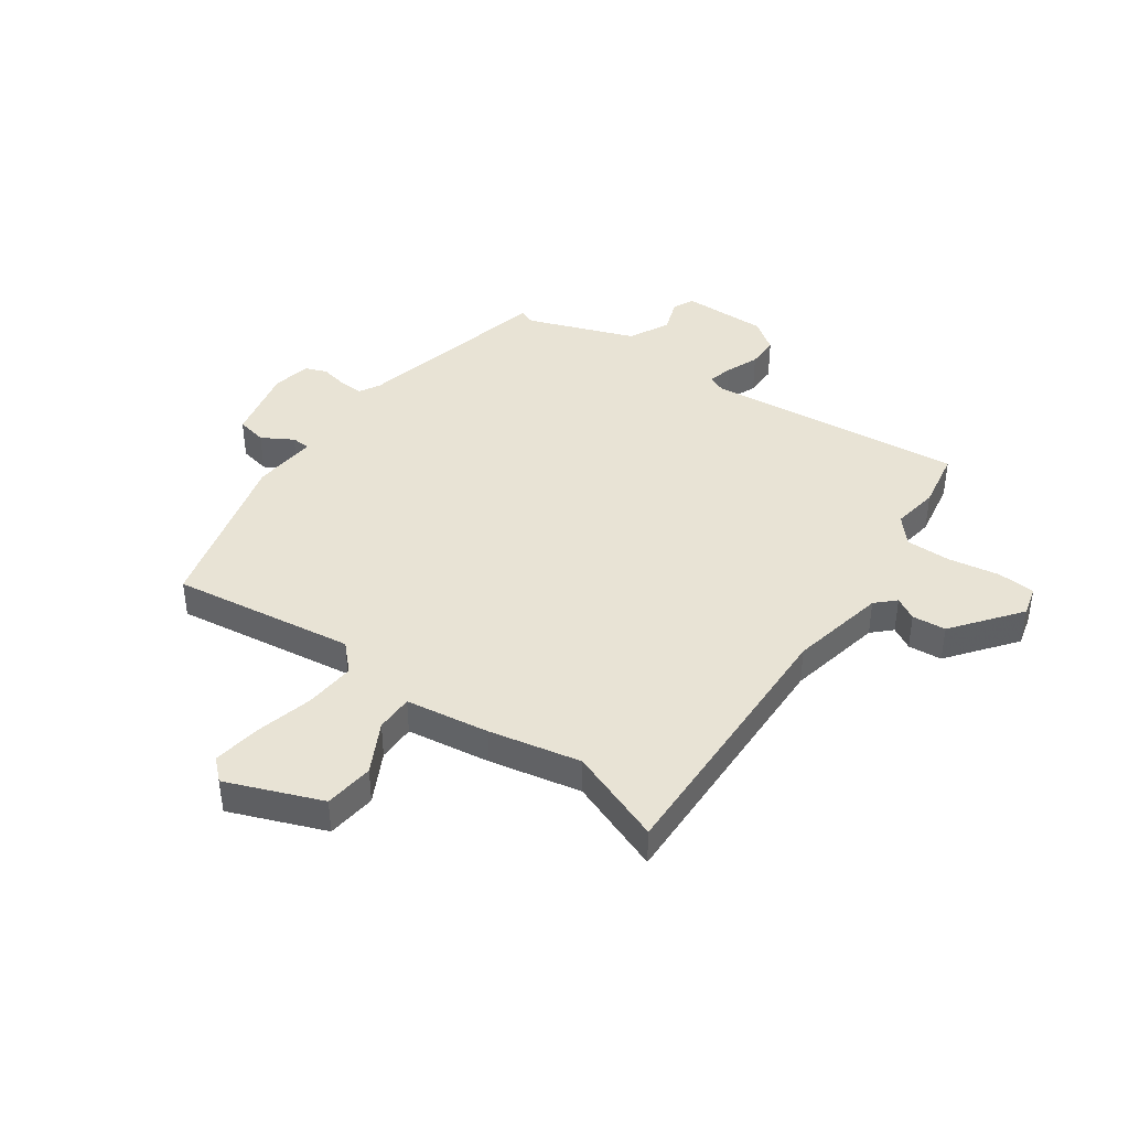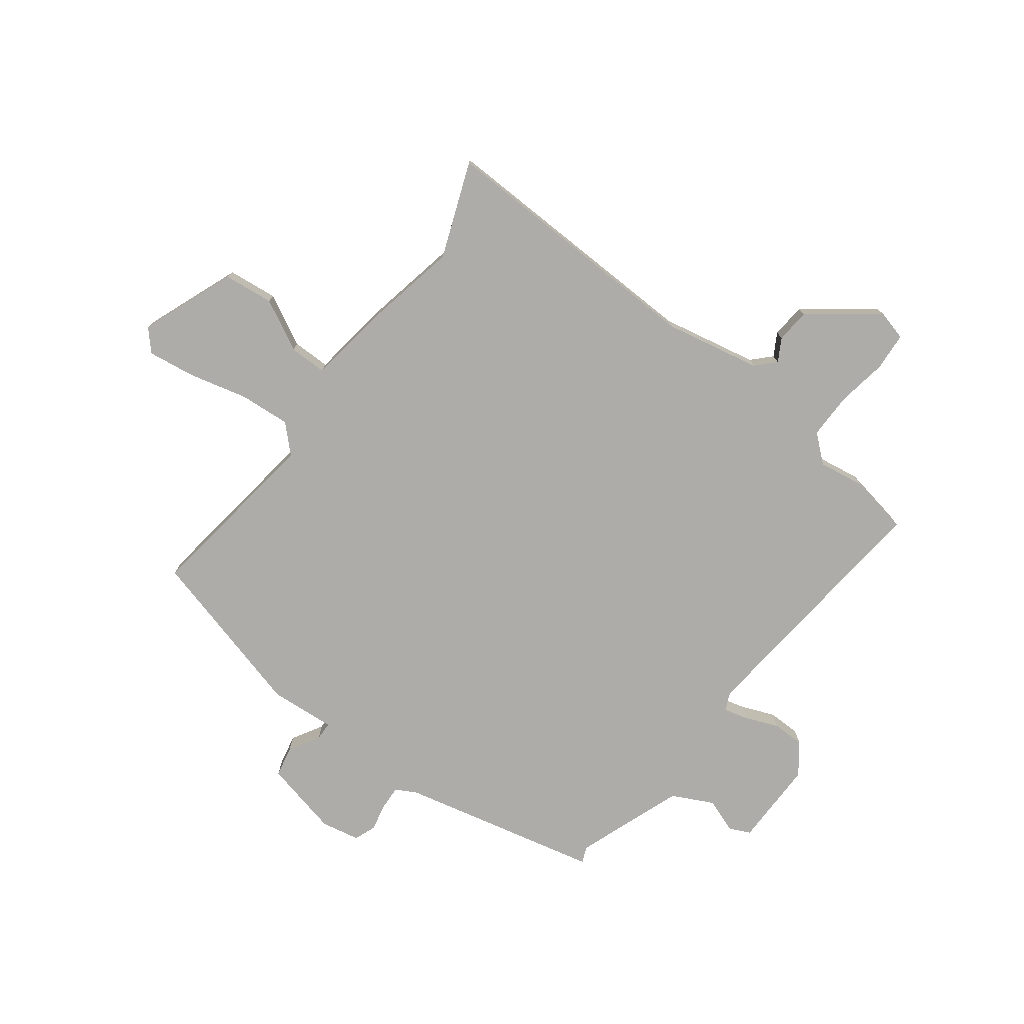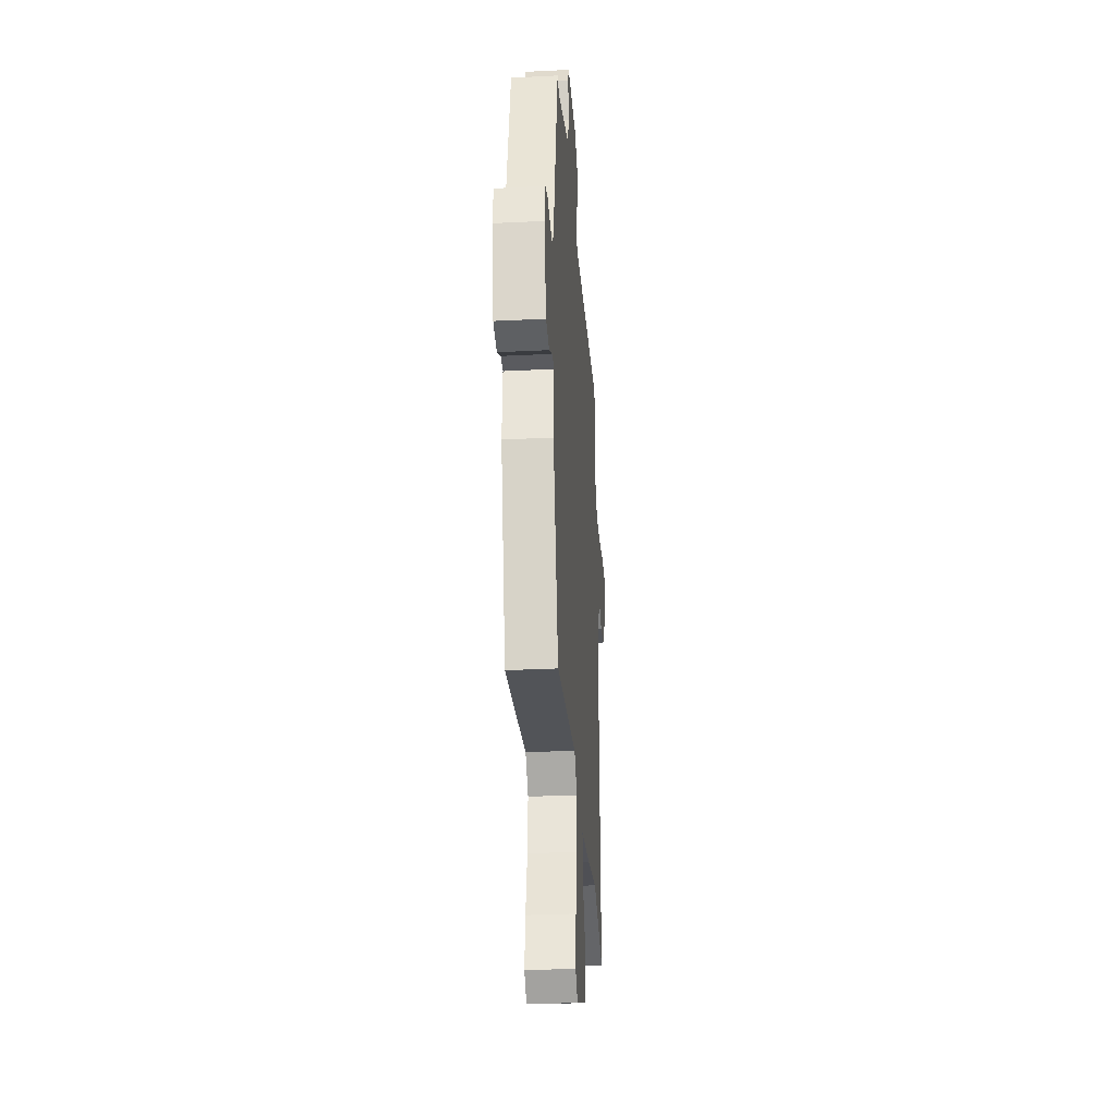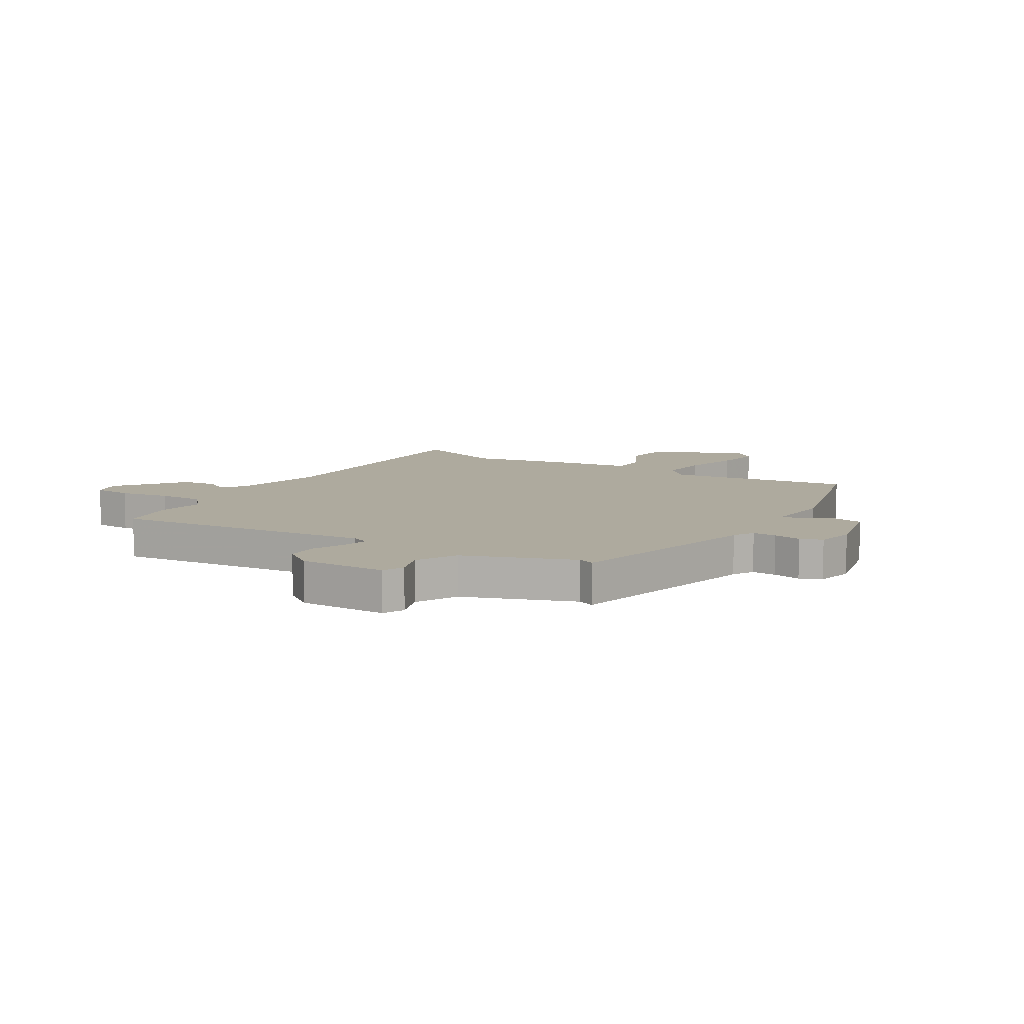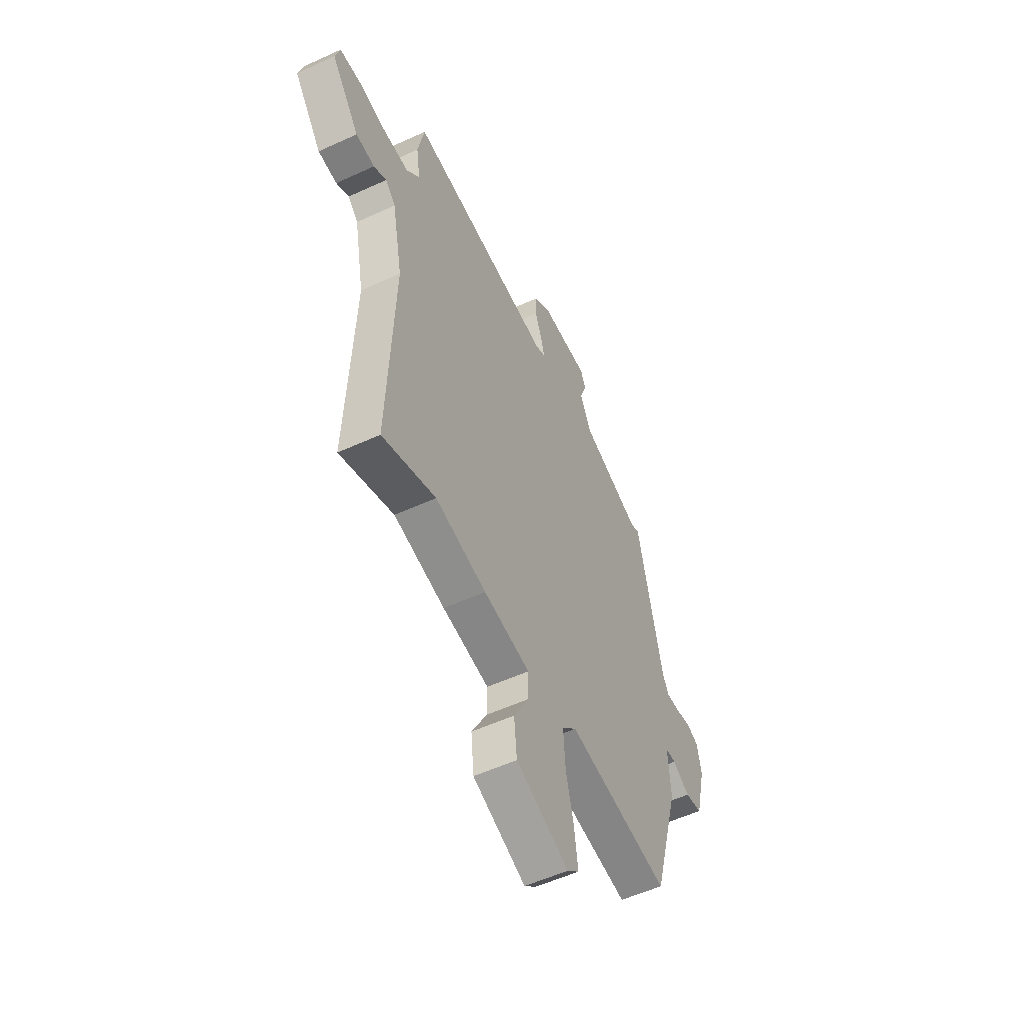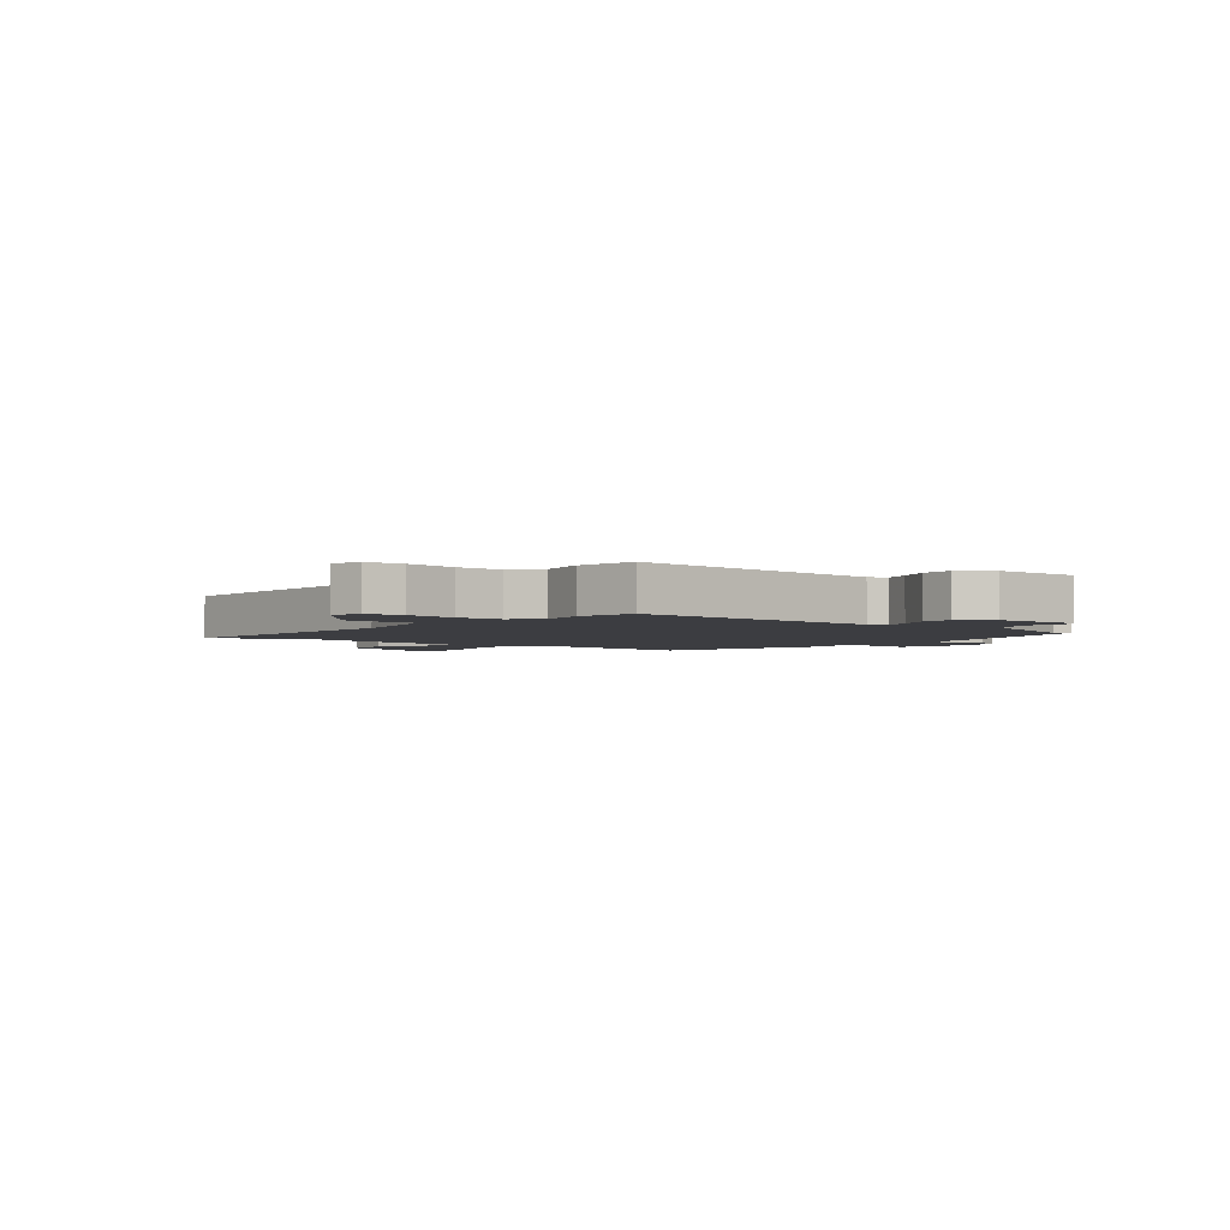
<metadata>
{"format":"obj","ext":"obj","renderer":"f3d","projection":"perspective","resolution":1024,"background":"white","views":[{"elev":41.0,"azim":-144.1,"up":"+Y"},{"elev":-76.6,"azim":-126.4,"up":"+Y"},{"elev":-31.3,"azim":94.1,"up":"+Z"},{"elev":9.3,"azim":32.2,"up":"+Y"},{"elev":-54.8,"azim":-64.1,"up":"+Z"},{"elev":-2.8,"azim":-37.3,"up":"+Y"}]}
</metadata>
<code>
v 0.432 0.07 -0.516
v 0.103 0.07 -0.468
v 0.056 0.07 -0.515
v 0.062 0.07 -0.607
v 0.087 0.07 -0.712
v 0.098 0.07 -0.798
v 0.06 0.07 -0.832
v -0.11 0.07 -0.764
v -0.119 0.07 -0.674
v -0.07 0.07 -0.583
v -0.069 0.07 -0.515
v -0.219 0.07 -0.492
v -0.384 0.07 -0.457
v -0.556 0.07 -0.521
v -0.536 0.07 -0.027
v -0.569 0.07 0.147
v -0.602 0.07 0.18
v -0.643 0.07 0.157
v -0.704 0.07 0.163
v -0.795 0.07 0.284
v -0.78 0.07 0.339
v -0.711 0.07 0.343
v -0.62 0.07 0.327
v -0.538 0.07 0.326
v -0.496 0.07 0.374
v -0.508 0.07 0.458
v -0.487 0.07 0.565
v -0.019 0.07 0.515
v 0.013 0.07 0.529
v 0.002 0.07 0.574
v -0.021 0.07 0.633
v -0.02 0.07 0.691
v 0.035 0.07 0.731
v 0.191 0.07 0.729
v 0.208 0.07 0.691
v 0.185 0.07 0.629
v 0.221 0.07 0.555
v 0.414 0.07 0.482
v 0.443 0.07 0.494
v 0.522 0.07 0.135
v 0.542 0.07 0.097
v 0.585 0.07 0.099
v 0.635 0.07 0.109
v 0.674 0.07 0.094
v 0.687 0.07 0.024
v 0.654 0.07 -0.113
v 0.599 0.07 -0.124
v 0.544 0.07 -0.091
v 0.51 0.07 -0.092
v 0.518 0.07 -0.21
v 0.432 0 -0.516
v 0.103 0 -0.468
v 0.056 0 -0.515
v 0.062 0 -0.607
v 0.087 0 -0.712
v 0.098 0 -0.798
v 0.06 0 -0.832
v -0.11 0 -0.764
v -0.119 0 -0.674
v -0.07 0 -0.583
v -0.069 0 -0.515
v -0.219 0 -0.492
v -0.384 0 -0.457
v -0.556 0 -0.521
v -0.536 0 -0.027
v -0.569 0 0.147
v -0.602 0 0.18
v -0.643 0 0.157
v -0.704 0 0.163
v -0.795 0 0.284
v -0.78 0 0.339
v -0.711 0 0.343
v -0.62 0 0.327
v -0.538 0 0.326
v -0.496 0 0.374
v -0.508 0 0.458
v -0.487 0 0.565
v -0.019 0 0.515
v 0.013 0 0.529
v 0.002 0 0.574
v -0.021 0 0.633
v -0.02 0 0.691
v 0.035 0 0.731
v 0.191 0 0.729
v 0.208 0 0.691
v 0.185 0 0.629
v 0.221 0 0.555
v 0.414 0 0.482
v 0.443 0 0.494
v 0.522 0 0.135
v 0.542 0 0.097
v 0.585 0 0.099
v 0.635 0 0.109
v 0.674 0 0.094
v 0.687 0 0.024
v 0.654 0 -0.113
v 0.599 0 -0.124
v 0.544 0 -0.091
v 0.51 0 -0.092
v 0.518 0 -0.21
f 49 50 1 2
f 46 47 48
f 45 46 48
f 44 45 48
f 43 44 48
f 42 43 48
f 41 42 48 49
f 40 41 49 2
f 40 2 3
f 39 40 3
f 38 39 3
f 34 35 36
f 33 34 36
f 32 33 36
f 31 32 36
f 30 31 36
f 29 30 36 37
f 37 38 3
f 29 37 3
f 28 29 3
f 28 3 4
f 27 28 4
f 26 27 4
f 25 26 4
f 21 22 23
f 20 21 23
f 19 20 23
f 18 19 23
f 17 18 23
f 16 17 23 24
f 24 25 4
f 16 24 4
f 15 16 4
f 11 12 13
f 8 9 10
f 7 8 10
f 6 7 10
f 5 6 10
f 4 5 10
f 4 10 11
f 15 4 11
f 13 14 15
f 11 13 15
f 52 51 100 99
f 98 97 96
f 98 96 95
f 98 95 94
f 98 94 93
f 98 93 92
f 99 98 92 91
f 52 99 91 90
f 53 52 90
f 53 90 89
f 53 89 88
f 86 85 84
f 86 84 83
f 86 83 82
f 86 82 81
f 86 81 80
f 87 86 80 79
f 53 88 87
f 53 87 79
f 53 79 78
f 54 53 78
f 54 78 77
f 54 77 76
f 54 76 75
f 73 72 71
f 73 71 70
f 73 70 69
f 73 69 68
f 73 68 67
f 74 73 67 66
f 54 75 74
f 54 74 66
f 54 66 65
f 63 62 61
f 60 59 58
f 60 58 57
f 60 57 56
f 60 56 55
f 60 55 54
f 61 60 54
f 61 54 65
f 65 64 63
f 65 63 61
f 1 51 52 2
f 2 52 53 3
f 3 53 54 4
f 4 54 55 5
f 5 55 56 6
f 6 56 57 7
f 7 57 58 8
f 8 58 59 9
f 9 59 60 10
f 10 60 61 11
f 11 61 62 12
f 12 62 63 13
f 13 63 64 14
f 14 64 65 15
f 15 65 66 16
f 16 66 67 17
f 17 67 68 18
f 18 68 69 19
f 19 69 70 20
f 20 70 71 21
f 21 71 72 22
f 22 72 73 23
f 23 73 74 24
f 24 74 75 25
f 25 75 76 26
f 26 76 77 27
f 27 77 78 28
f 28 78 79 29
f 29 79 80 30
f 30 80 81 31
f 31 81 82 32
f 32 82 83 33
f 33 83 84 34
f 34 84 85 35
f 35 85 86 36
f 36 86 87 37
f 37 87 88 38
f 38 88 89 39
f 39 89 90 40
f 40 90 91 41
f 41 91 92 42
f 42 92 93 43
f 43 93 94 44
f 44 94 95 45
f 45 95 96 46
f 46 96 97 47
f 47 97 98 48
f 48 98 99 49
f 49 99 100 50
f 50 100 51 1

</code>
